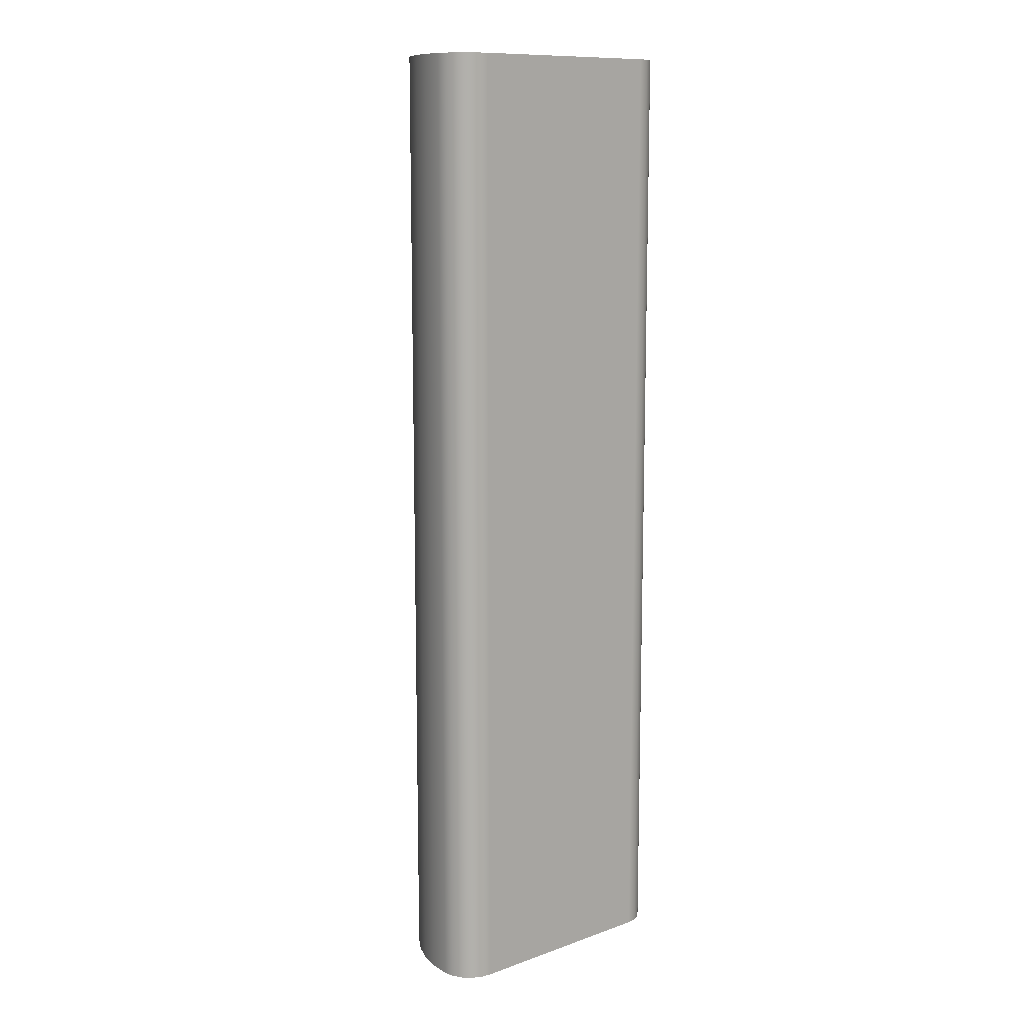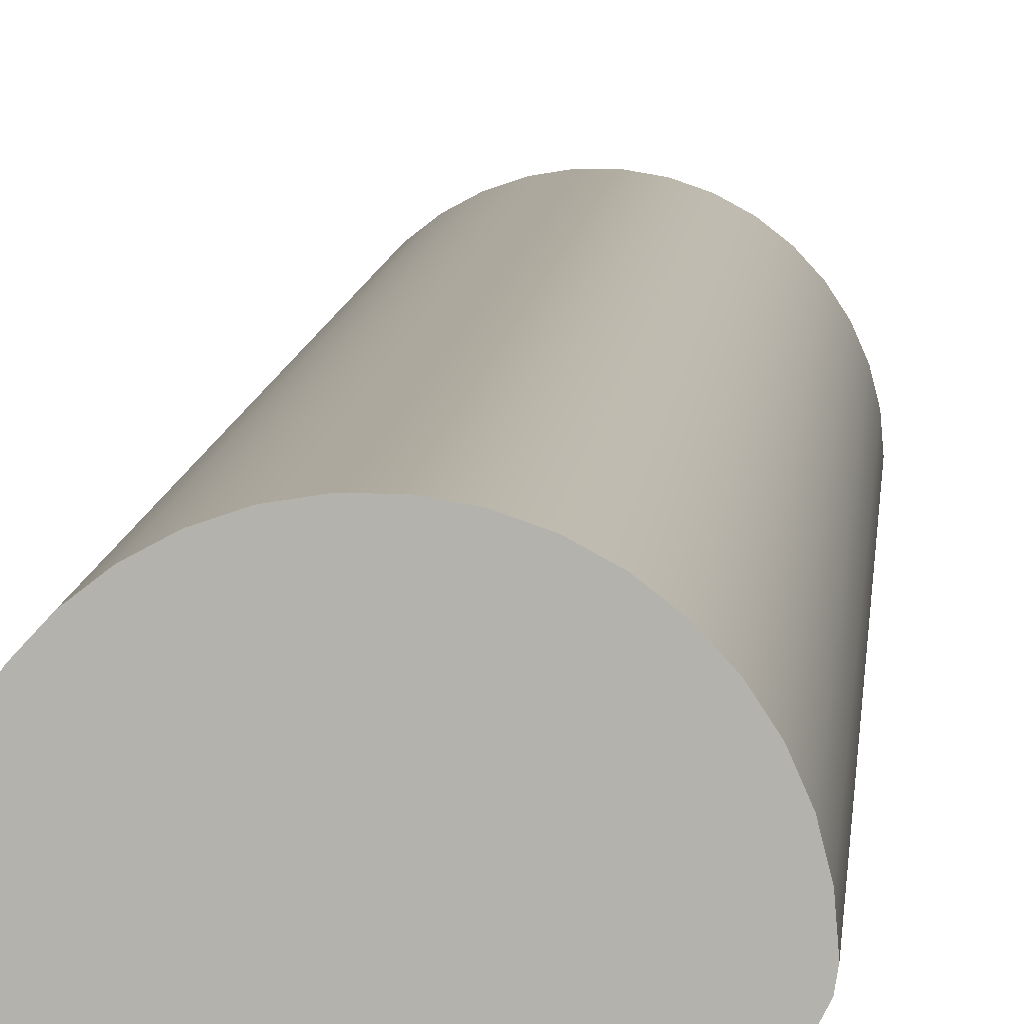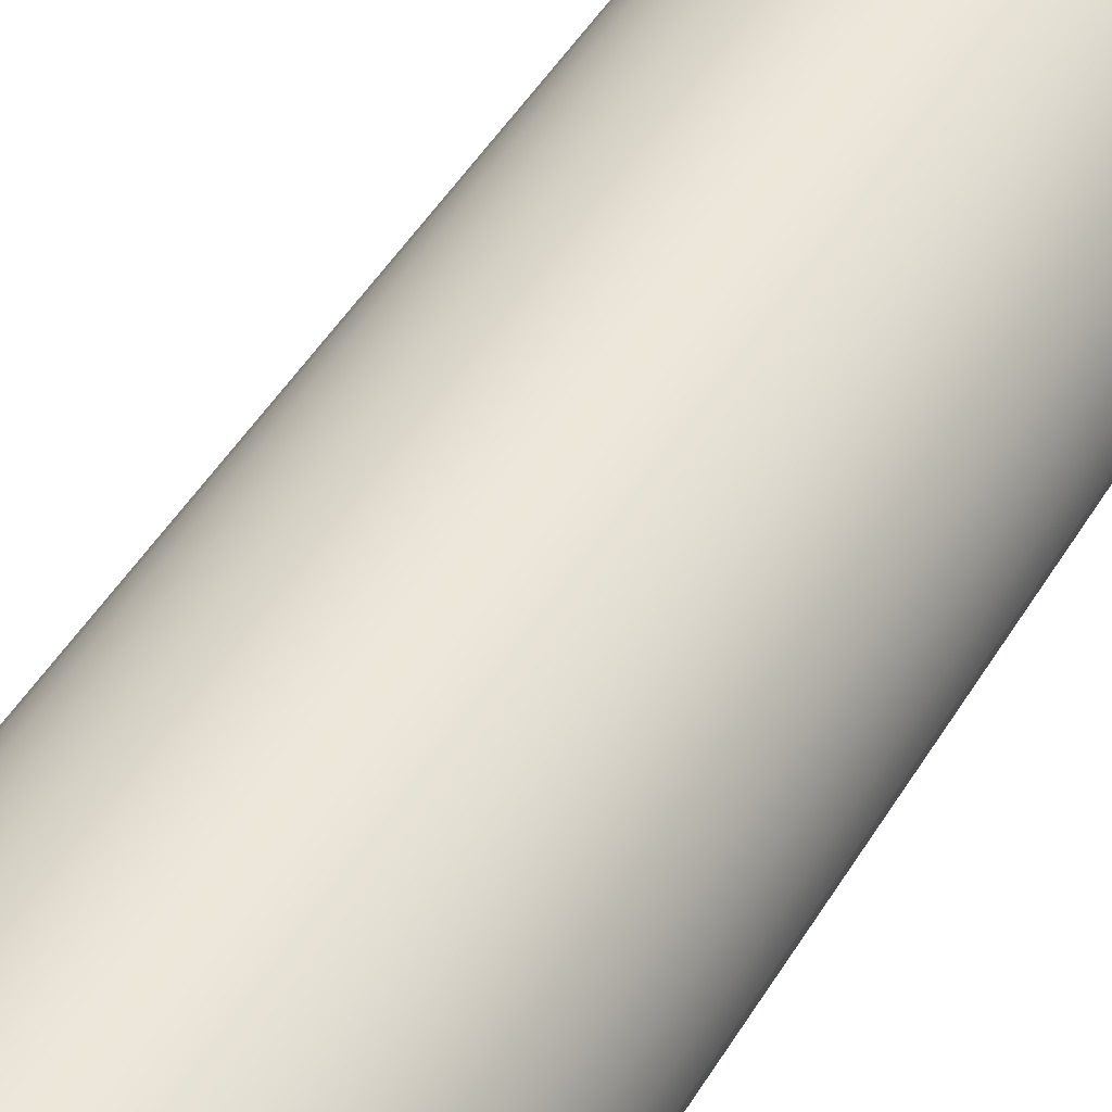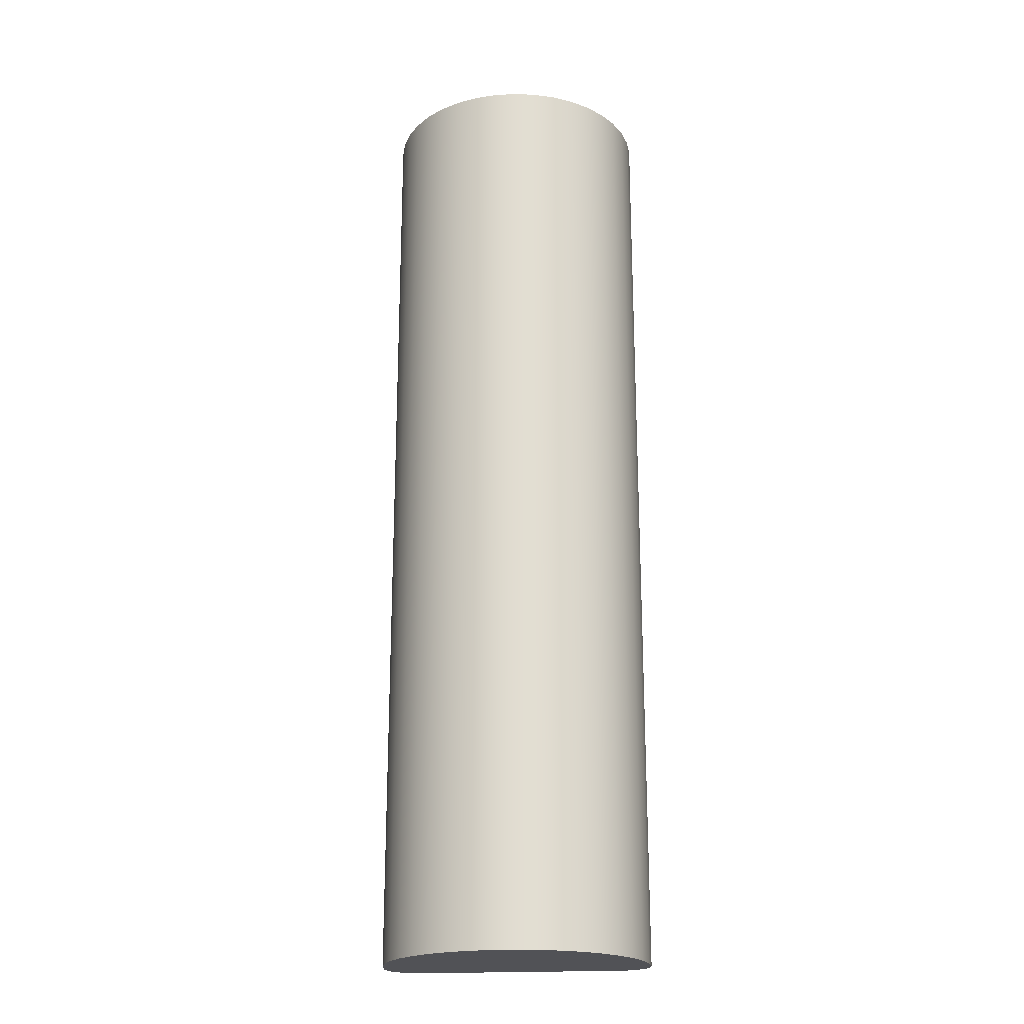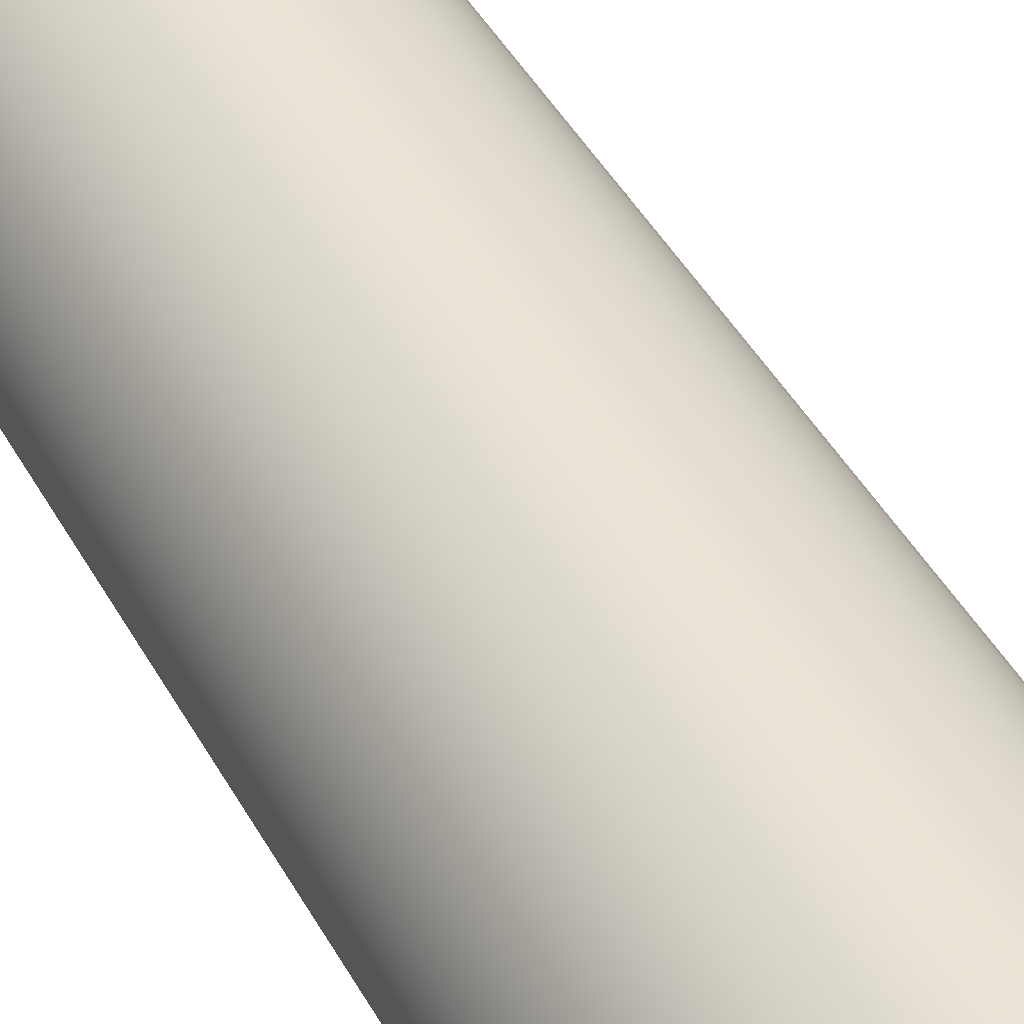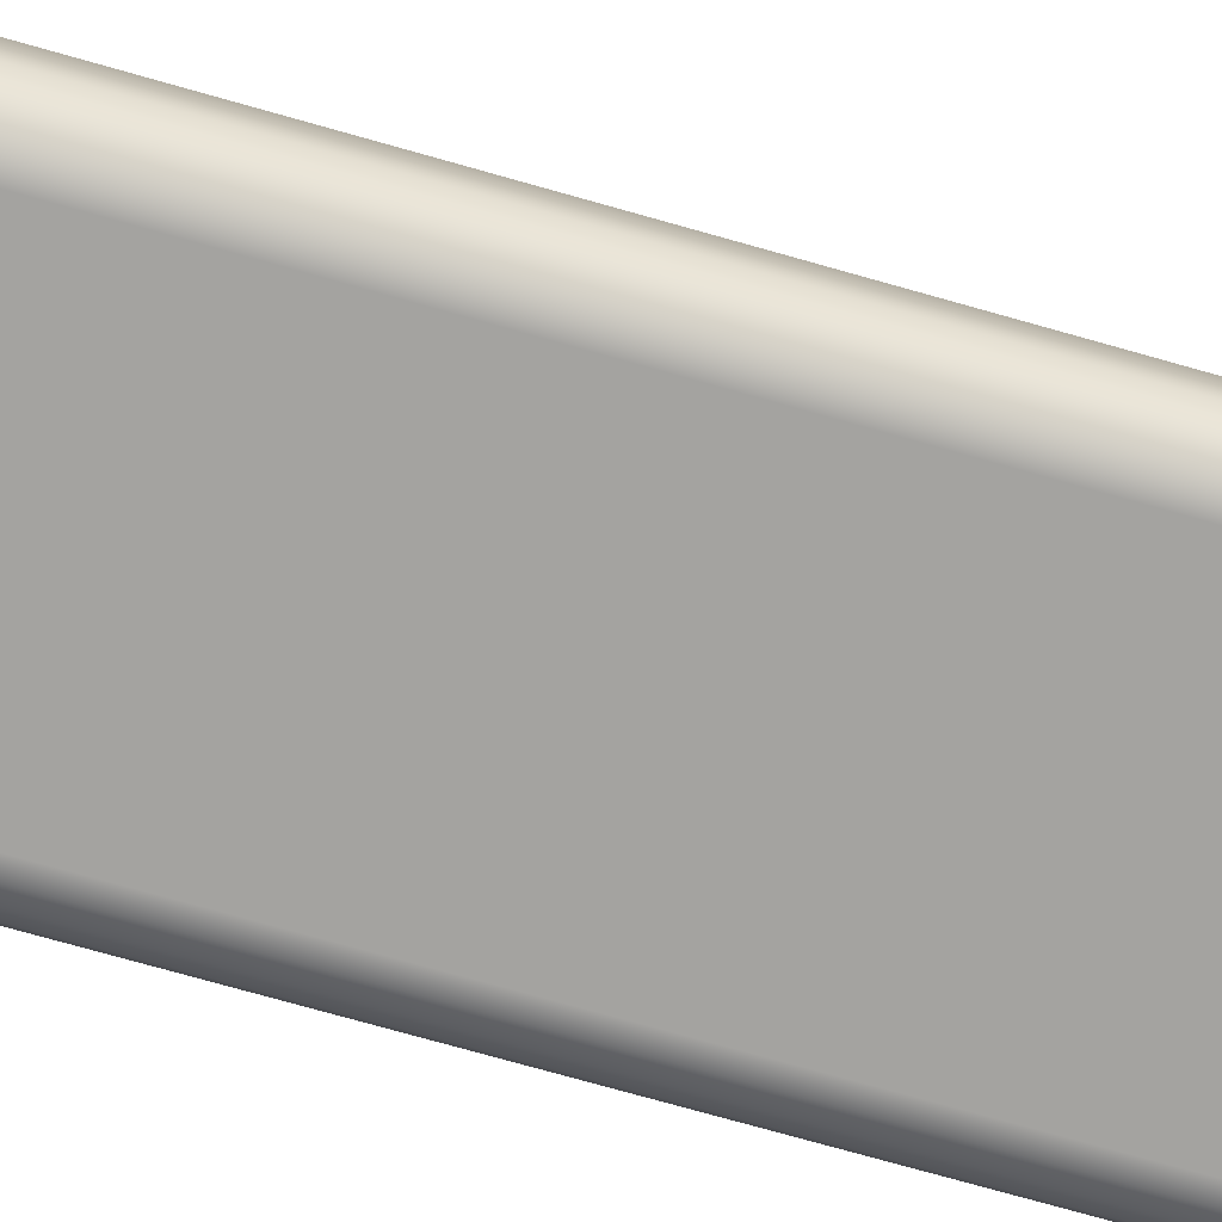
<metadata>
{"format":"obj","ext":"obj","renderer":"f3d","projection":"perspective","resolution":1024,"background":"white","views":[{"elev":11.5,"azim":-40.1,"up":"+Z"},{"elev":9.5,"azim":4.9,"up":"+Y"},{"elev":46.1,"azim":29.0,"up":"+Y"},{"elev":-21.3,"azim":-174.2,"up":"+Z"},{"elev":43.0,"azim":-26.7,"up":"+Y"},{"elev":-73.0,"azim":-105.9,"up":"+Y"}]}
</metadata>
<code>
g Solid1
v -2 0 -7
v -2 0 7
v -1.976 -0.1545 -7
v -1.976 -0.1545 7
v -1.973 0.3292 -7
v -1.973 0.3292 7
v -1.905 -0.2939 -7
v -1.905 -0.2939 7
v -1.892 0.6494 -7
v -1.892 0.6494 7
v -1.794 -0.4045 -7
v -1.794 -0.4045 7
v -1.759 0.9519 -7
v -1.759 0.9519 7
v -1.655 -0.4755 -7
v -1.655 -0.4755 7
v -1.578 1.228 -7
v -1.578 1.228 7
v -1.5 -0.5 -7
v -1.5 -0.5 7
v -1.355 1.471 -7
v -1.355 1.471 7
v -1.094 1.674 -7
v -1.094 1.674 7
v -0.8034 1.832 -7
v -0.8034 1.832 7
v -0.491 1.939 -7
v -0.491 1.939 7
v -0.1652 1.993 -7
v -0.1652 1.993 7
v 0.1652 1.993 -7
v 0.1652 1.993 7
v 0.491 1.939 -7
v 0.491 1.939 7
v 0.8034 1.832 -7
v 0.8034 1.832 7
v 1.094 1.674 -7
v 1.094 1.674 7
v 1.355 1.471 -7
v 1.355 1.471 7
v 1.5 -0.5 -7
v 1.5 -0.5 7
v 1.578 1.228 -7
v 1.578 1.228 7
v 1.655 -0.4755 -7
v 1.655 -0.4755 7
v 1.759 0.9519 -7
v 1.759 0.9519 7
v 1.794 -0.4045 -7
v 1.794 -0.4045 7
v 1.892 0.6494 -7
v 1.892 0.6494 7
v 1.905 -0.2939 -7
v 1.905 -0.2939 7
v 1.973 0.3292 -7
v 1.973 0.3292 7
v 1.976 -0.1545 -7
v 1.976 -0.1545 7
v 2 0 -7
v 2 0 7
f 3 1 19
f 19 1 5
f 19 5 55
f 55 5 51
f 51 5 9
f 51 9 47
f 47 9 13
f 47 13 43
f 43 13 17
f 43 17 39
f 39 17 21
f 39 21 37
f 37 21 23
f 37 23 35
f 35 23 25
f 35 25 33
f 33 25 27
f 33 27 31
f 31 27 29
f 19 55 41
f 41 55 59
f 41 59 57
f 57 53 41
f 41 53 49
f 41 49 45
f 15 11 19
f 19 11 7
f 19 7 3
f 60 58 59
f 59 58 57
f 57 58 54
f 57 54 53
f 53 54 50
f 53 50 49
f 49 50 46
f 49 46 45
f 45 46 42
f 45 42 41
f 42 20 41
f 41 20 19
f 20 16 19
f 19 16 15
f 15 16 12
f 15 12 11
f 11 12 8
f 11 8 7
f 7 8 4
f 7 4 3
f 3 4 2
f 3 2 1
f 1 2 5
f 5 2 6
f 5 6 10
f 5 10 9
f 9 10 14
f 9 14 13
f 13 14 18
f 13 18 17
f 17 18 22
f 17 22 21
f 21 22 24
f 21 24 23
f 23 24 26
f 23 26 25
f 25 26 28
f 25 28 27
f 27 28 30
f 27 30 29
f 29 30 32
f 29 32 31
f 31 32 34
f 31 34 33
f 33 34 36
f 33 36 35
f 35 36 38
f 35 38 37
f 37 38 40
f 37 40 39
f 39 40 44
f 39 44 43
f 43 44 48
f 43 48 47
f 47 48 52
f 47 52 51
f 51 52 56
f 51 56 55
f 55 56 60
f 55 60 59
f 58 60 42
f 42 60 56
f 42 56 6
f 6 56 10
f 10 56 52
f 10 52 14
f 14 52 48
f 14 48 18
f 18 48 44
f 18 44 22
f 22 44 40
f 22 40 24
f 24 40 38
f 24 38 26
f 26 38 36
f 26 36 28
f 28 36 34
f 28 34 30
f 30 34 32
f 42 6 20
f 20 6 2
f 20 2 4
f 4 8 20
f 20 8 12
f 20 12 16
f 46 50 42
f 42 50 54
f 42 54 58

</code>
